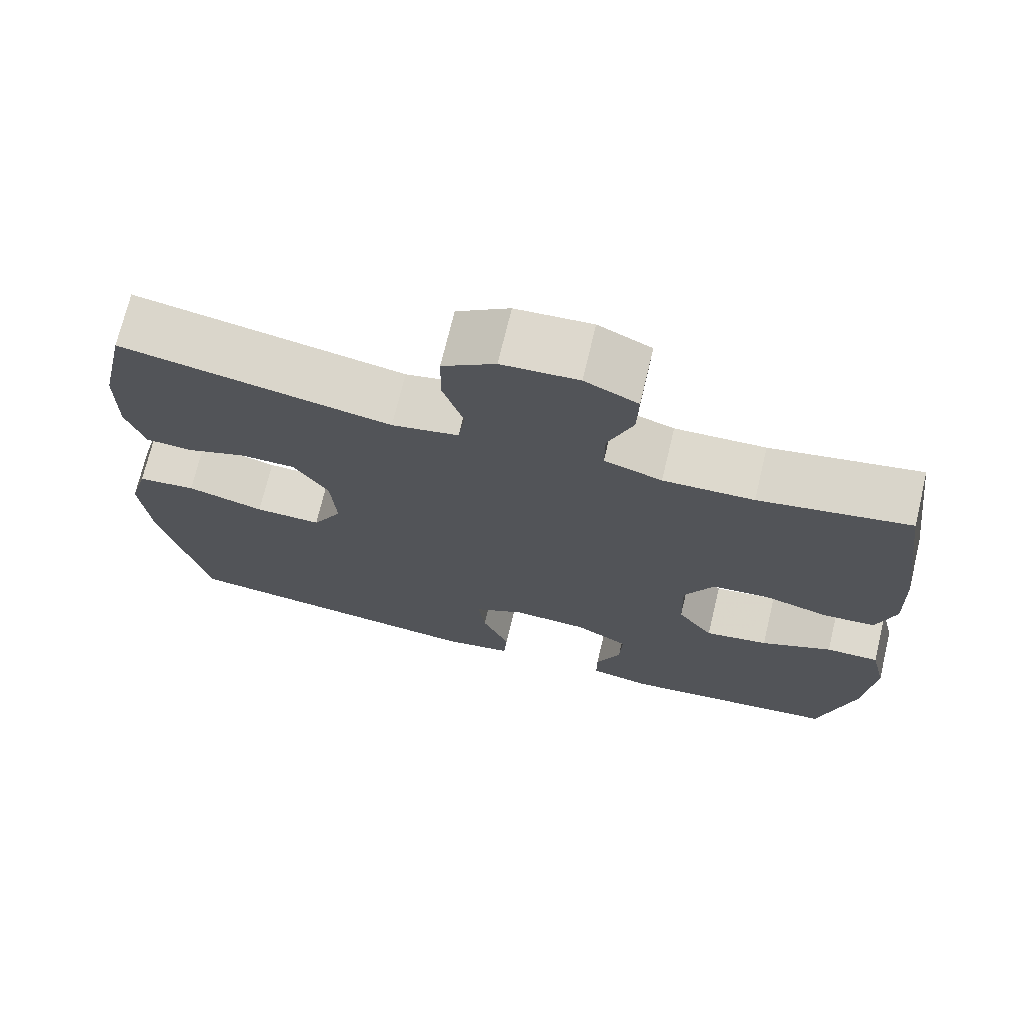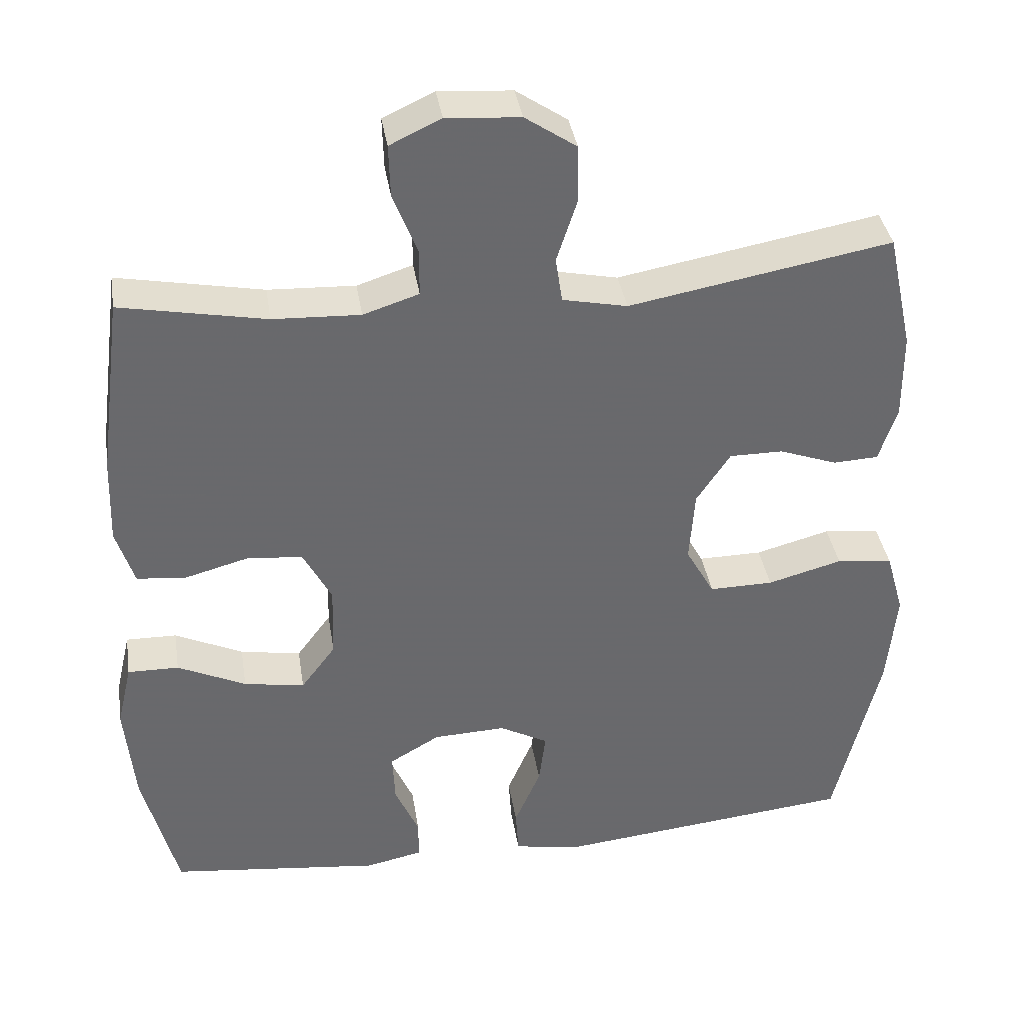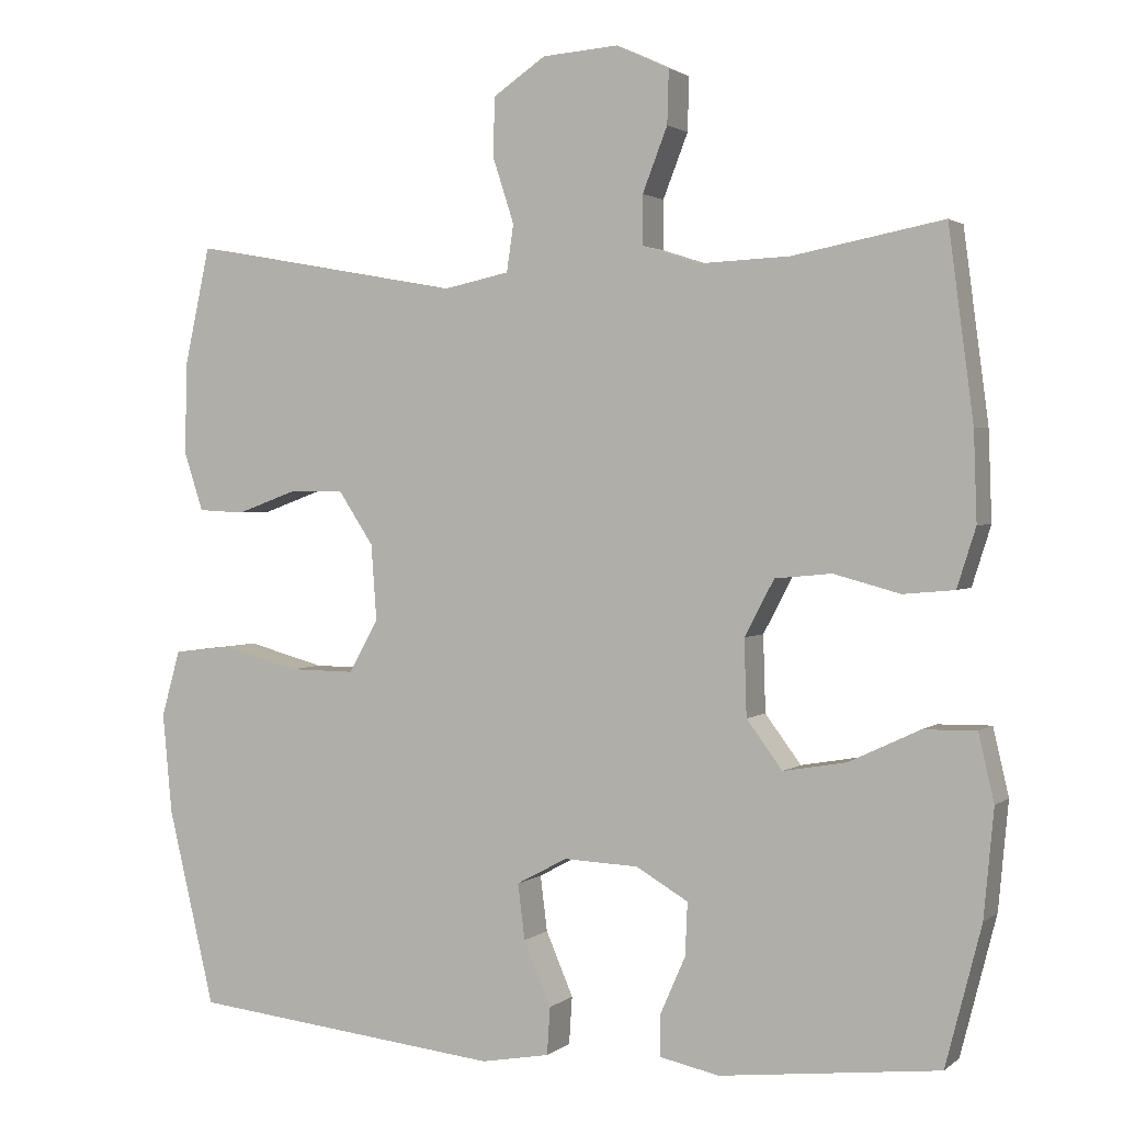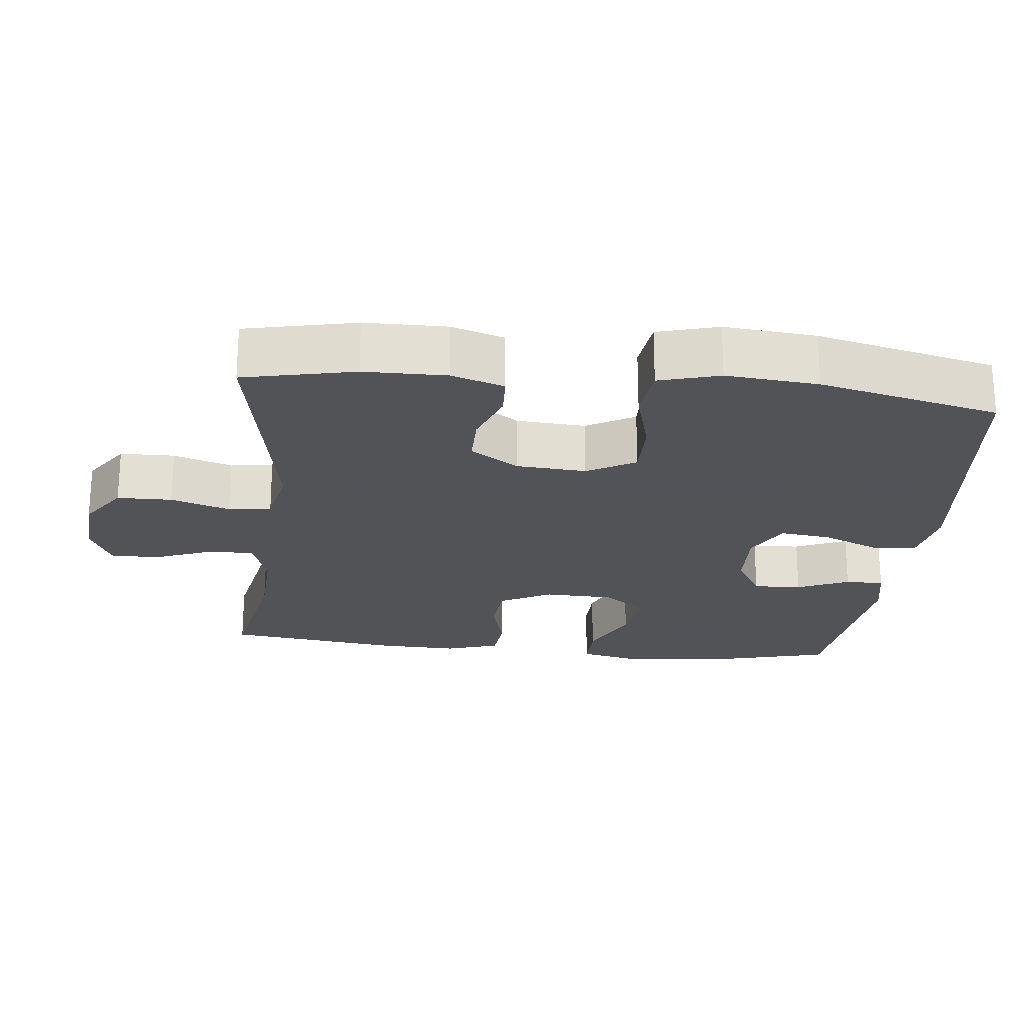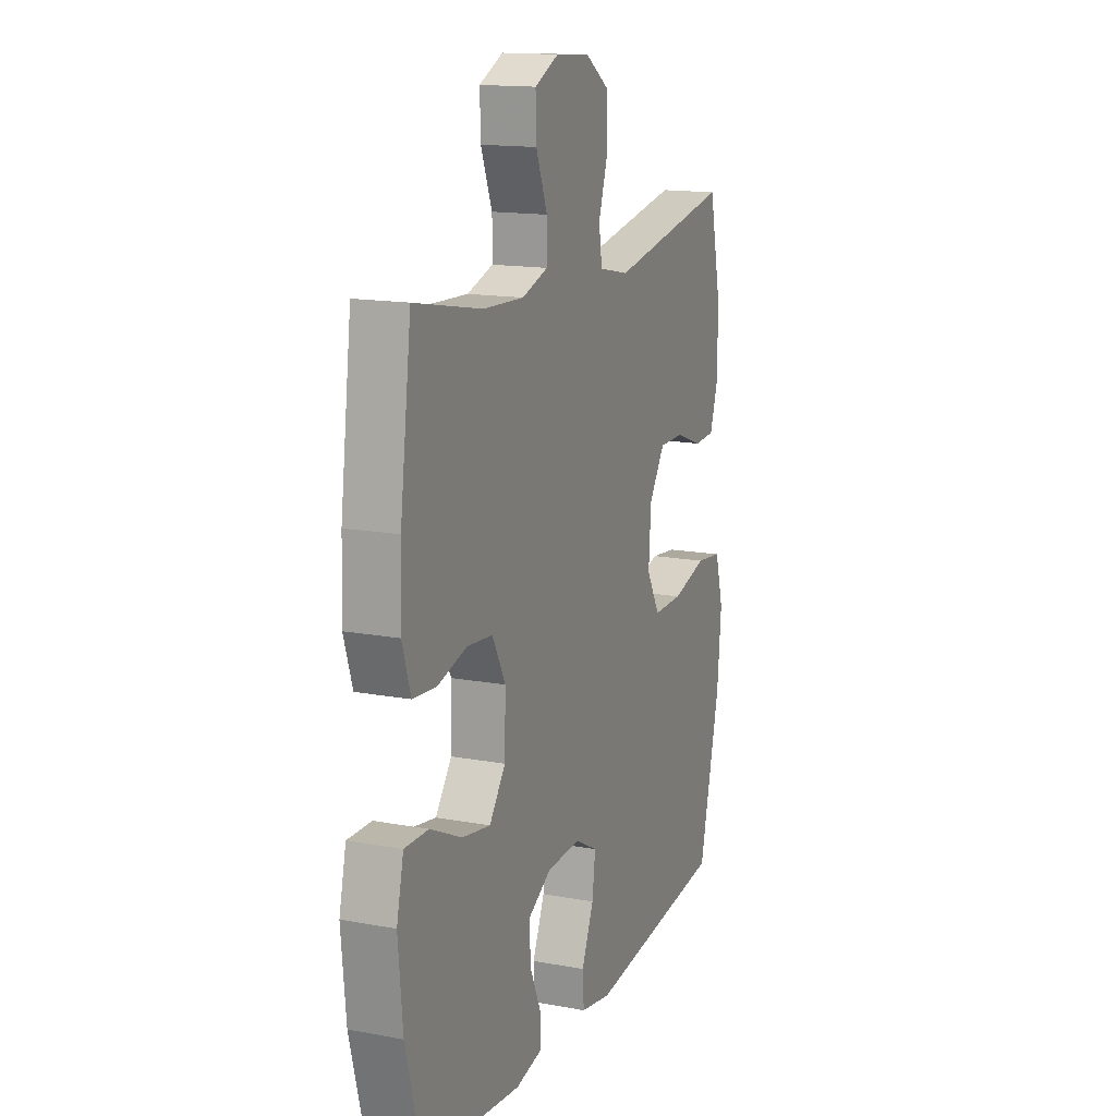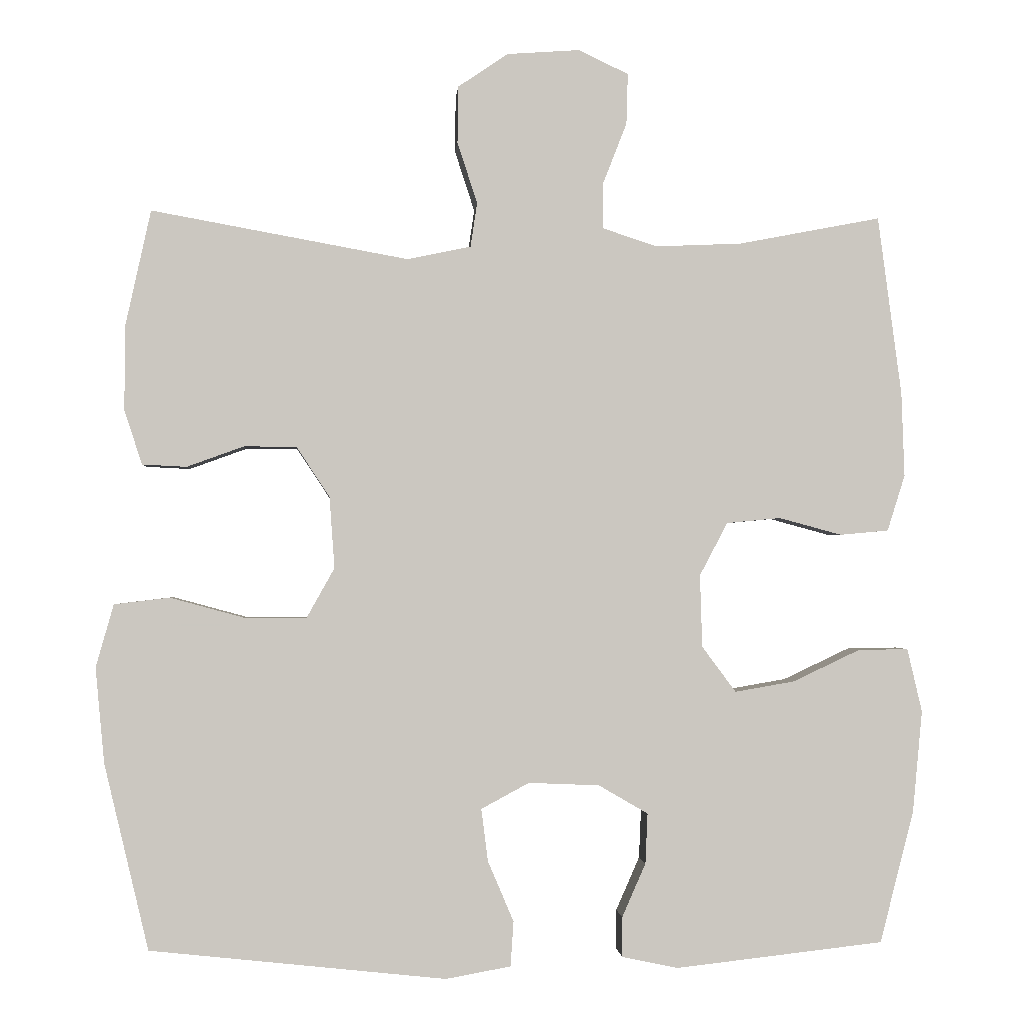
<metadata>
{"format":"obj","ext":"obj","renderer":"f3d","projection":"perspective","resolution":1024,"background":"white","views":[{"elev":71.7,"azim":-166.5,"up":"+Z"},{"elev":37.6,"azim":-8.9,"up":"+Z"},{"elev":1.9,"azim":-156.5,"up":"+Z"},{"elev":-22.5,"azim":83.9,"up":"+Y"},{"elev":15.1,"azim":-68.3,"up":"+Z"},{"elev":-1.4,"azim":175.8,"up":"+Z"}]}
</metadata>
<code>
v 0.5 0.07 0.5
v 0.534 0.07 0.344
v 0.535 0.07 0.229
v 0.511 0.07 0.155
v 0.451 0.07 0.152
v 0.374 0.07 0.18
v 0.303 0.07 0.18
v 0.258 0.07 0.112
v 0.251 0.07 0.015
v 0.289 0.07 -0.053
v 0.374 0.07 -0.052
v 0.473 0.07 -0.025
v 0.548 0.07 -0.034
v 0.572 0.07 -0.119
v 0.56 0.07 -0.248
v 0.5 0.07 -0.5
v 0.099 0.07 -0.543
v 0.011 0.07 -0.527
v 0.007 0.07 -0.466
v 0.042 0.07 -0.384
v 0.051 0.07 -0.313
v -0.014 0.07 -0.278
v -0.11 0.07 -0.282
v -0.177 0.07 -0.321
v -0.174 0.07 -0.389
v -0.142 0.07 -0.462
v -0.142 0.07 -0.516
v -0.218 0.07 -0.532
v -0.5 0.07 -0.5
v -0.546 0.07 -0.321
v -0.559 0.07 -0.183
v -0.539 0.07 -0.097
v -0.471 0.07 -0.098
v -0.38 0.07 -0.141
v -0.299 0.07 -0.155
v -0.253 0.07 -0.093
v -0.25 0.07 0.005
v -0.288 0.07 0.077
v -0.361 0.07 0.084
v -0.446 0.07 0.061
v -0.512 0.07 0.067
v -0.536 0.07 0.143
v -0.532 0.07 0.257
v -0.5 0.07 0.5
v -0.307 0.07 0.463
v -0.191 0.07 0.458
v -0.117 0.07 0.482
v -0.117 0.07 0.545
v -0.149 0.07 0.627
v -0.151 0.07 0.696
v -0.083 0.07 0.728
v 0.015 0.07 0.721
v 0.083 0.07 0.675
v 0.084 0.07 0.598
v 0.057 0.07 0.515
v 0.066 0.07 0.455
v 0.152 0.07 0.437
v 0.5 0 0.5
v 0.534 0 0.344
v 0.535 0 0.229
v 0.511 0 0.155
v 0.451 0 0.152
v 0.374 0 0.18
v 0.303 0 0.18
v 0.258 0 0.112
v 0.251 0 0.015
v 0.289 0 -0.053
v 0.374 0 -0.052
v 0.473 0 -0.025
v 0.548 0 -0.034
v 0.572 0 -0.119
v 0.56 0 -0.248
v 0.5 0 -0.5
v 0.099 0 -0.543
v 0.011 0 -0.527
v 0.007 0 -0.466
v 0.042 0 -0.384
v 0.051 0 -0.313
v -0.014 0 -0.278
v -0.11 0 -0.282
v -0.177 0 -0.321
v -0.174 0 -0.389
v -0.142 0 -0.462
v -0.142 0 -0.516
v -0.218 0 -0.532
v -0.5 0 -0.5
v -0.546 0 -0.321
v -0.559 0 -0.183
v -0.539 0 -0.097
v -0.471 0 -0.098
v -0.38 0 -0.141
v -0.299 0 -0.155
v -0.253 0 -0.093
v -0.25 0 0.005
v -0.288 0 0.077
v -0.361 0 0.084
v -0.446 0 0.061
v -0.512 0 0.067
v -0.536 0 0.143
v -0.532 0 0.257
v -0.5 0 0.5
v -0.307 0 0.463
v -0.191 0 0.458
v -0.117 0 0.482
v -0.117 0 0.545
v -0.149 0 0.627
v -0.151 0 0.696
v -0.083 0 0.728
v 0.015 0 0.721
v 0.083 0 0.675
v 0.084 0 0.598
v 0.057 0 0.515
v 0.066 0 0.455
v 0.152 0 0.437
f 52 53 54 55
f 52 55 56
f 51 52 56
f 48 49 50 51
f 47 48 51 56
f 46 47 56 57
f 42 43 44 45
f 42 45 46 57
f 39 40 41 42
f 38 39 42 57
f 31 32 33 34
f 31 34 35
f 30 31 35
f 29 30 35
f 28 29 35 36
f 25 26 27 28
f 24 25 28 36
f 17 18 19 20
f 17 20 21
f 16 17 21
f 15 16 21 22
f 11 12 13 14
f 10 11 14 15
f 3 4 5 6
f 3 6 7
f 2 3 7
f 1 2 7
f 37 38 57 1
f 23 24 36 37
f 10 15 22 23
f 9 10 23 37
f 8 9 37
f 1 7 8 37
f 112 111 110 109
f 113 112 109
f 113 109 108
f 108 107 106 105
f 113 108 105 104
f 114 113 104 103
f 102 101 100 99
f 114 103 102 99
f 99 98 97 96
f 114 99 96 95
f 91 90 89 88
f 92 91 88
f 92 88 87
f 92 87 86
f 93 92 86 85
f 85 84 83 82
f 93 85 82 81
f 77 76 75 74
f 78 77 74
f 78 74 73
f 79 78 73 72
f 71 70 69 68
f 72 71 68 67
f 63 62 61 60
f 64 63 60
f 64 60 59
f 64 59 58
f 58 114 95 94
f 94 93 81 80
f 80 79 72 67
f 94 80 67 66
f 94 66 65
f 94 65 64 58
f 1 58 59 2
f 2 59 60 3
f 3 60 61 4
f 4 61 62 5
f 5 62 63 6
f 6 63 64 7
f 7 64 65 8
f 8 65 66 9
f 9 66 67 10
f 10 67 68 11
f 11 68 69 12
f 12 69 70 13
f 13 70 71 14
f 14 71 72 15
f 15 72 73 16
f 16 73 74 17
f 17 74 75 18
f 18 75 76 19
f 19 76 77 20
f 20 77 78 21
f 21 78 79 22
f 22 79 80 23
f 23 80 81 24
f 24 81 82 25
f 25 82 83 26
f 26 83 84 27
f 27 84 85 28
f 28 85 86 29
f 29 86 87 30
f 30 87 88 31
f 31 88 89 32
f 32 89 90 33
f 33 90 91 34
f 34 91 92 35
f 35 92 93 36
f 36 93 94 37
f 37 94 95 38
f 38 95 96 39
f 39 96 97 40
f 40 97 98 41
f 41 98 99 42
f 42 99 100 43
f 43 100 101 44
f 44 101 102 45
f 45 102 103 46
f 46 103 104 47
f 47 104 105 48
f 48 105 106 49
f 49 106 107 50
f 50 107 108 51
f 51 108 109 52
f 52 109 110 53
f 53 110 111 54
f 54 111 112 55
f 55 112 113 56
f 56 113 114 57
f 57 114 58 1

</code>
